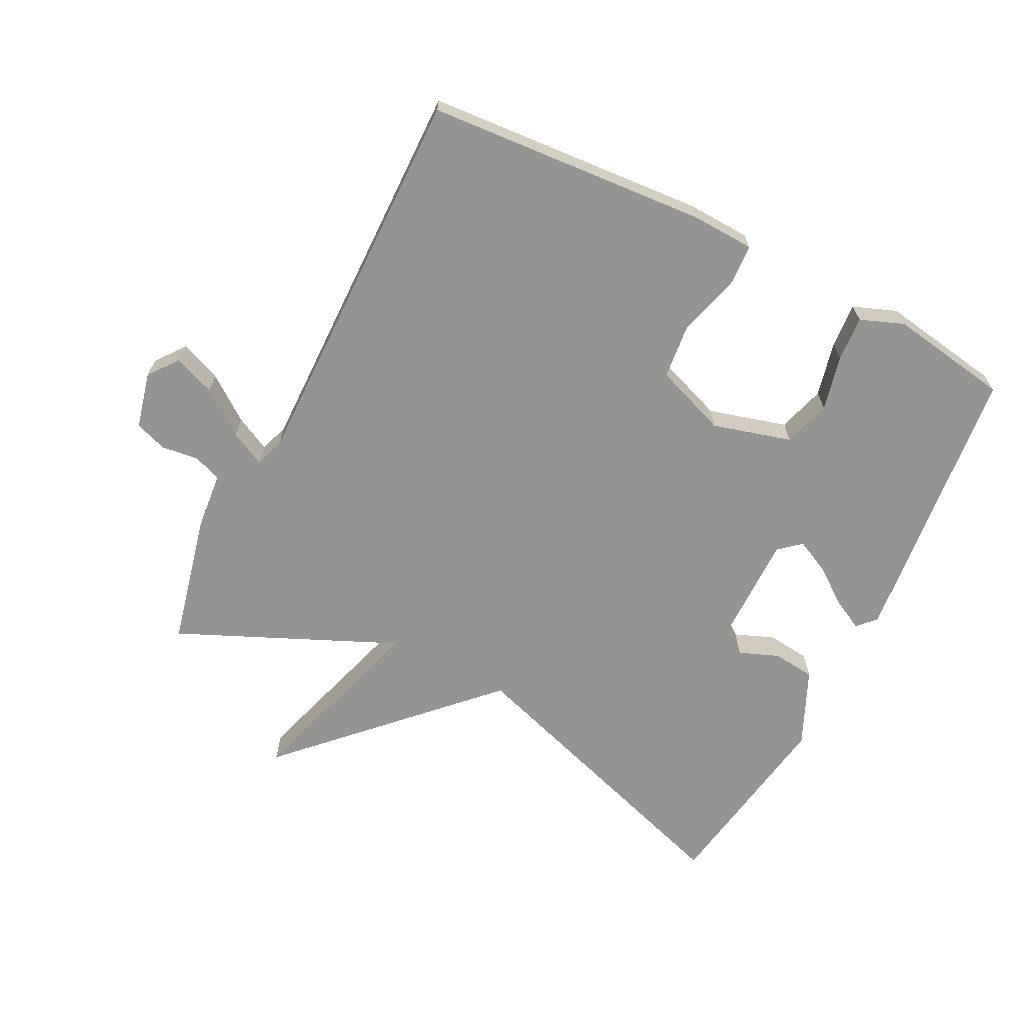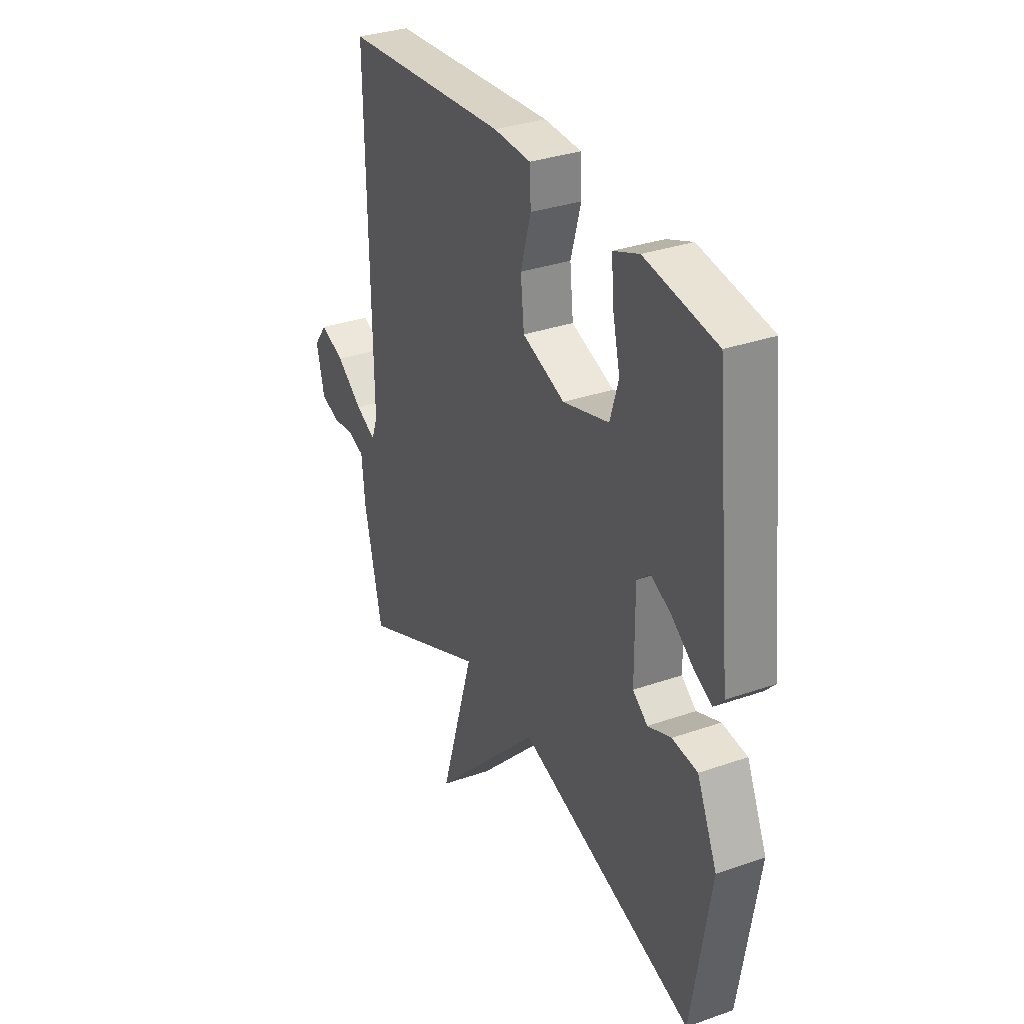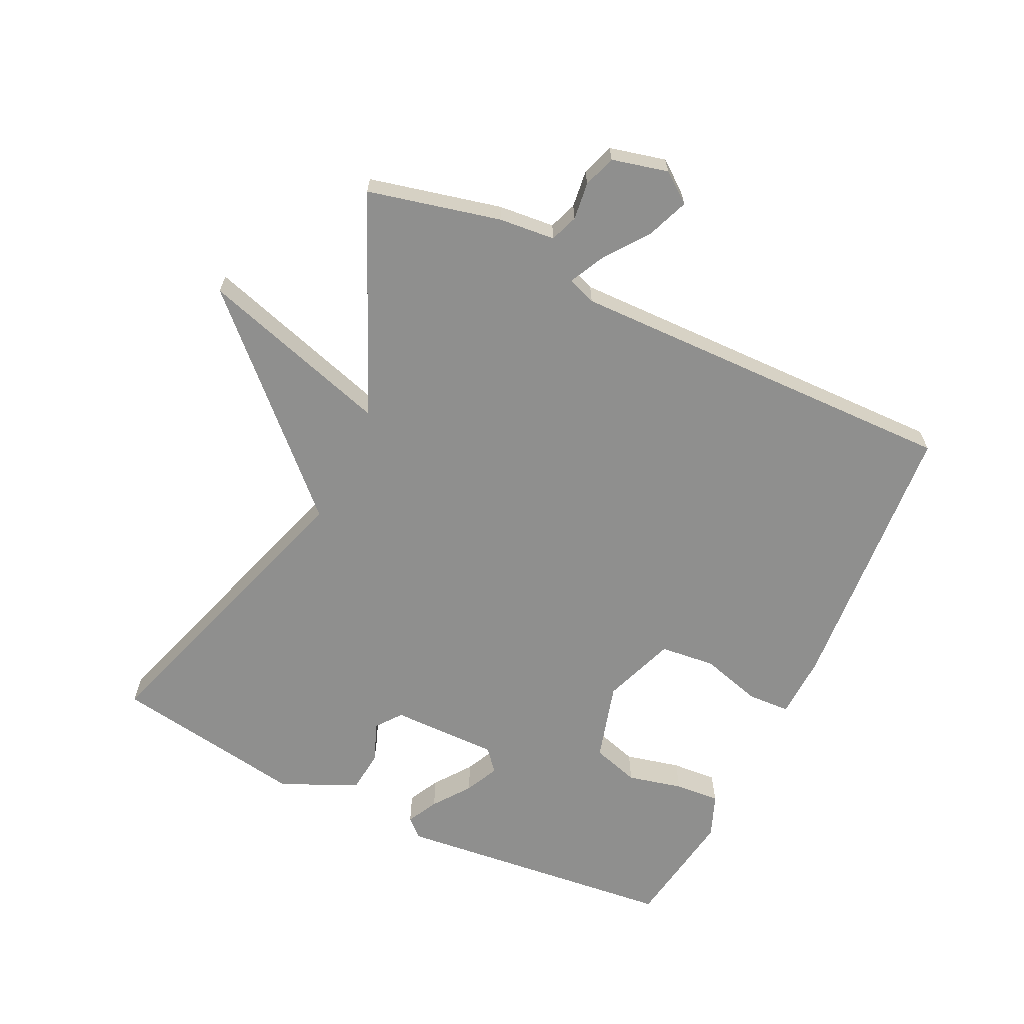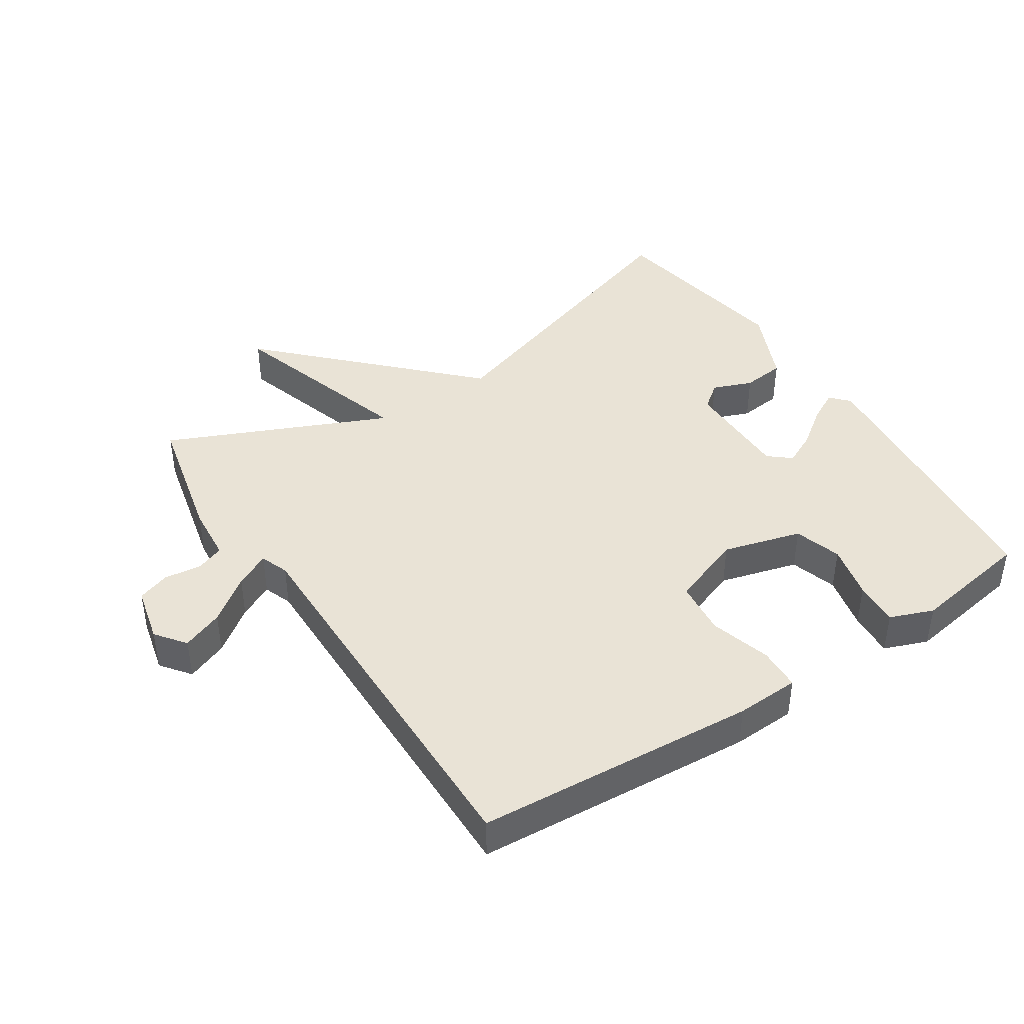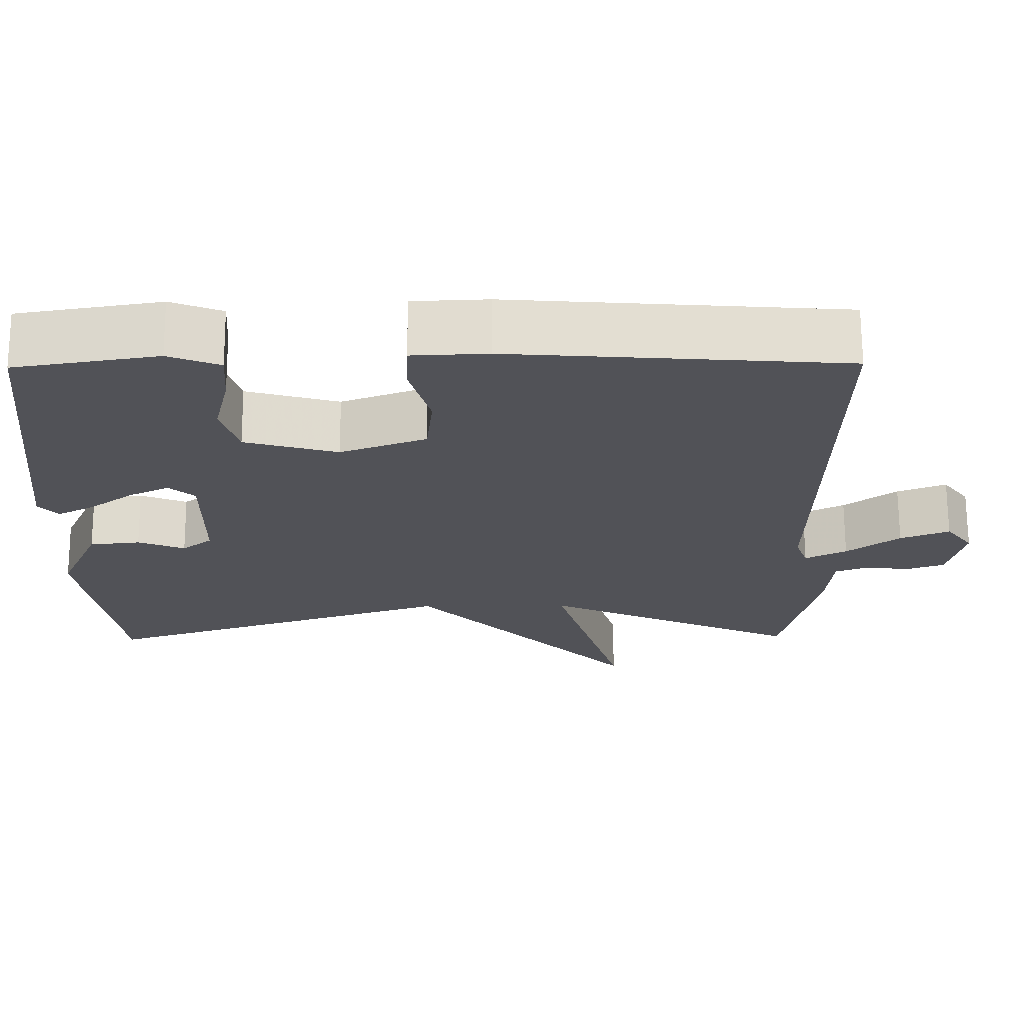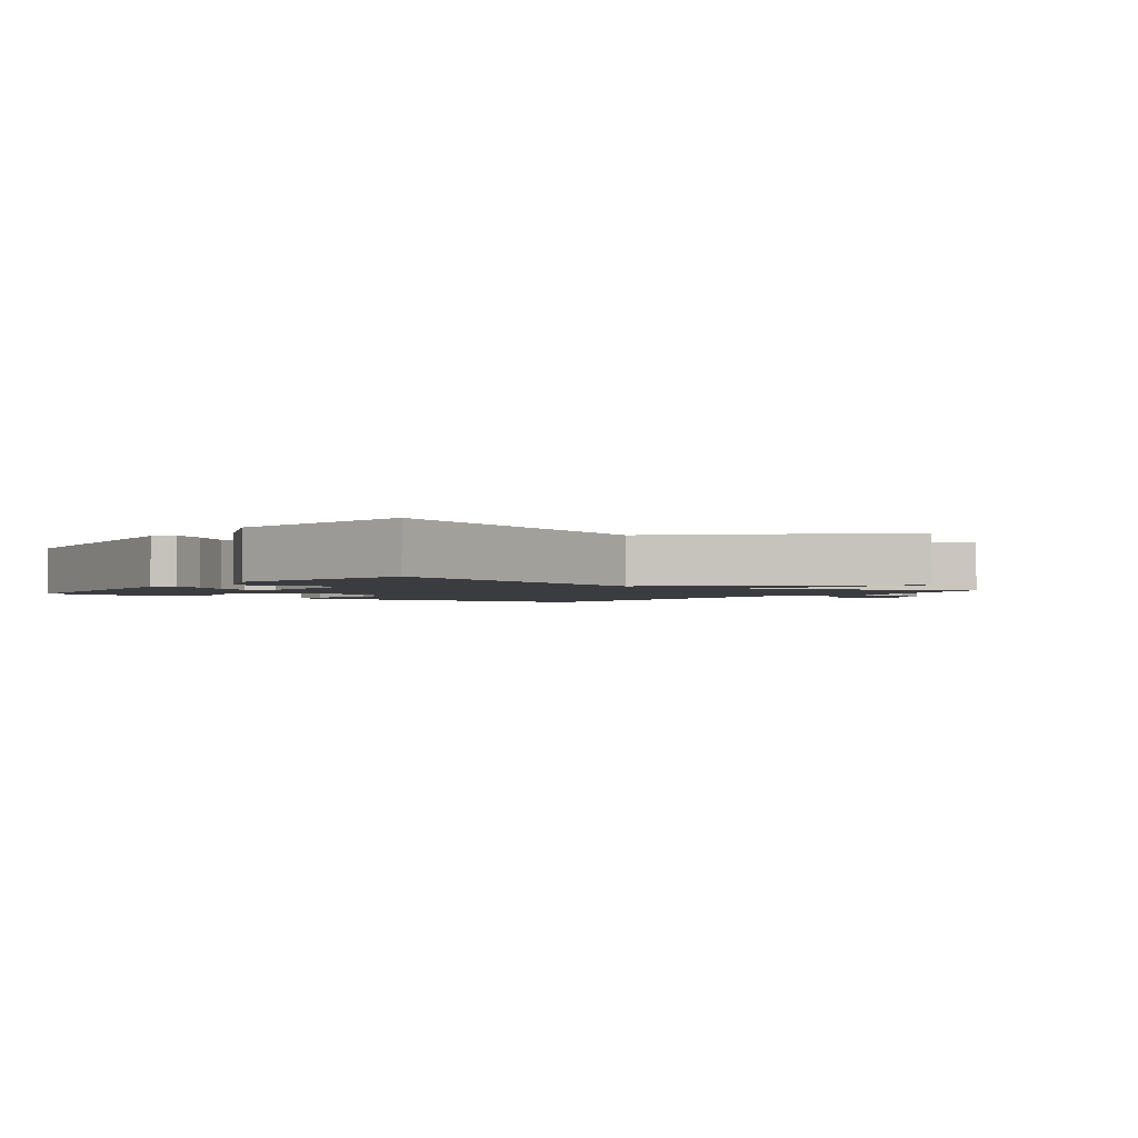
<metadata>
{"format":"obj","ext":"obj","renderer":"f3d","projection":"perspective","resolution":1024,"background":"white","views":[{"elev":-67.0,"azim":-26.9,"up":"+Y"},{"elev":32.6,"azim":64.1,"up":"+Z"},{"elev":-65.1,"azim":-115.5,"up":"+Y"},{"elev":42.3,"azim":-33.4,"up":"+Y"},{"elev":68.5,"azim":179.7,"up":"+Z"},{"elev":-2.1,"azim":142.6,"up":"+Y"}]}
</metadata>
<code>
v -0.5 0.07 0.5
v -0.066 0.07 0.532
v 0.032 0.07 0.528
v 0.035 0.07 0.462
v 0.008 0.07 0.368
v 0.017 0.07 0.283
v 0.129 0.07 0.242
v 0.25 0.07 0.276
v 0.272 0.07 0.349
v 0.252 0.07 0.434
v 0.247 0.07 0.504
v 0.314 0.07 0.53
v 0.5 0.07 0.5
v 0.546 0.07 0.061
v 0.52 0.07 0.033
v 0.472 0.07 0.058
v 0.415 0.07 0.1
v 0.363 0.07 0.125
v 0.329 0.07 0.096
v 0.33 0.07 -0.07
v 0.369 0.07 -0.1
v 0.43 0.07 -0.076
v 0.496 0.07 -0.083
v 0.549 0.07 -0.201
v 0.5 0.07 -0.5
v 0.037 0.07 -0.35
v -0.253 0.07 -0.645
v -0.163 0.07 -0.35
v -0.5 0.07 -0.5
v -0.548 0.07 -0.295
v -0.556 0.07 -0.208
v -0.599 0.07 -0.192
v -0.657 0.07 -0.199
v -0.707 0.07 -0.182
v -0.728 0.07 -0.095
v -0.693 0.07 -0.049
v -0.629 0.07 -0.074
v -0.56 0.07 -0.125
v -0.506 0.07 -0.152
v -0.49 0.07 -0.108
v -0.5 0 0.5
v -0.066 0 0.532
v 0.032 0 0.528
v 0.035 0 0.462
v 0.008 0 0.368
v 0.017 0 0.283
v 0.129 0 0.242
v 0.25 0 0.276
v 0.272 0 0.349
v 0.252 0 0.434
v 0.247 0 0.504
v 0.314 0 0.53
v 0.5 0 0.5
v 0.546 0 0.061
v 0.52 0 0.033
v 0.472 0 0.058
v 0.415 0 0.1
v 0.363 0 0.125
v 0.329 0 0.096
v 0.33 0 -0.07
v 0.369 0 -0.1
v 0.43 0 -0.076
v 0.496 0 -0.083
v 0.549 0 -0.201
v 0.5 0 -0.5
v 0.037 0 -0.35
v -0.253 0 -0.645
v -0.163 0 -0.35
v -0.5 0 -0.5
v -0.548 0 -0.295
v -0.556 0 -0.208
v -0.599 0 -0.192
v -0.657 0 -0.199
v -0.707 0 -0.182
v -0.728 0 -0.095
v -0.693 0 -0.049
v -0.629 0 -0.074
v -0.56 0 -0.125
v -0.506 0 -0.152
v -0.49 0 -0.108
f 36 37 38
f 35 36 38
f 34 35 38
f 33 34 38
f 32 33 38
f 31 32 38 39
f 30 31 39
f 29 30 39
f 28 29 39
f 26 27 28
f 26 28 39 40
f 24 25 26
f 23 24 26
f 22 23 26
f 21 22 26
f 26 40 1
f 21 26 1
f 20 21 1
f 15 16 17
f 14 15 17
f 13 14 17
f 12 13 17
f 11 12 17
f 10 11 17
f 9 10 17
f 8 9 17 18
f 7 8 18 19
f 3 4 5
f 2 3 5
f 1 2 5
f 1 5 6
f 20 1 6
f 6 7 19 20
f 78 77 76
f 78 76 75
f 78 75 74
f 78 74 73
f 78 73 72
f 79 78 72 71
f 79 71 70
f 79 70 69
f 79 69 68
f 68 67 66
f 80 79 68 66
f 66 65 64
f 66 64 63
f 66 63 62
f 66 62 61
f 41 80 66
f 41 66 61
f 41 61 60
f 57 56 55
f 57 55 54
f 57 54 53
f 57 53 52
f 57 52 51
f 57 51 50
f 57 50 49
f 58 57 49 48
f 59 58 48 47
f 45 44 43
f 45 43 42
f 45 42 41
f 46 45 41
f 46 41 60
f 60 59 47 46
f 1 41 42 2
f 2 42 43 3
f 3 43 44 4
f 4 44 45 5
f 5 45 46 6
f 6 46 47 7
f 7 47 48 8
f 8 48 49 9
f 9 49 50 10
f 10 50 51 11
f 11 51 52 12
f 12 52 53 13
f 13 53 54 14
f 14 54 55 15
f 15 55 56 16
f 16 56 57 17
f 17 57 58 18
f 18 58 59 19
f 19 59 60 20
f 20 60 61 21
f 21 61 62 22
f 22 62 63 23
f 23 63 64 24
f 24 64 65 25
f 25 65 66 26
f 26 66 67 27
f 27 67 68 28
f 28 68 69 29
f 29 69 70 30
f 30 70 71 31
f 31 71 72 32
f 32 72 73 33
f 33 73 74 34
f 34 74 75 35
f 35 75 76 36
f 36 76 77 37
f 37 77 78 38
f 38 78 79 39
f 39 79 80 40
f 40 80 41 1

</code>
